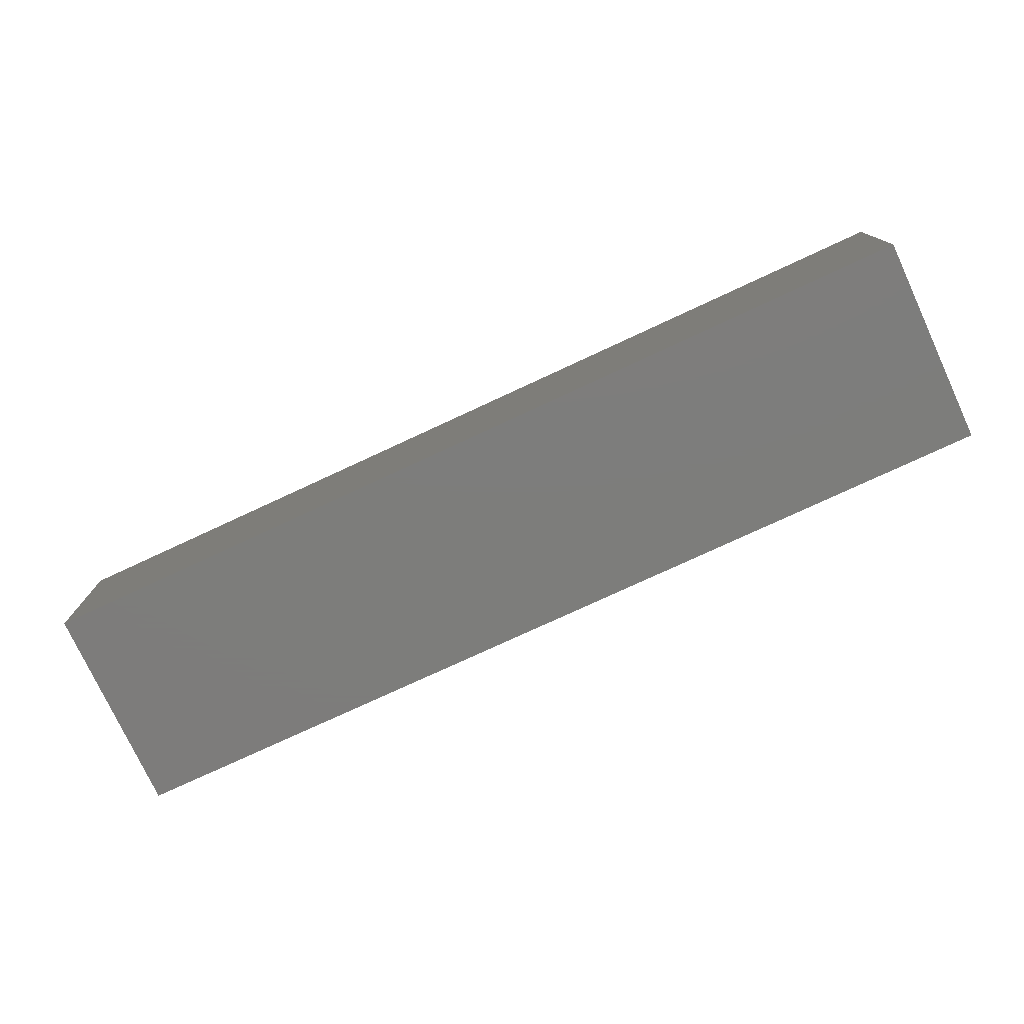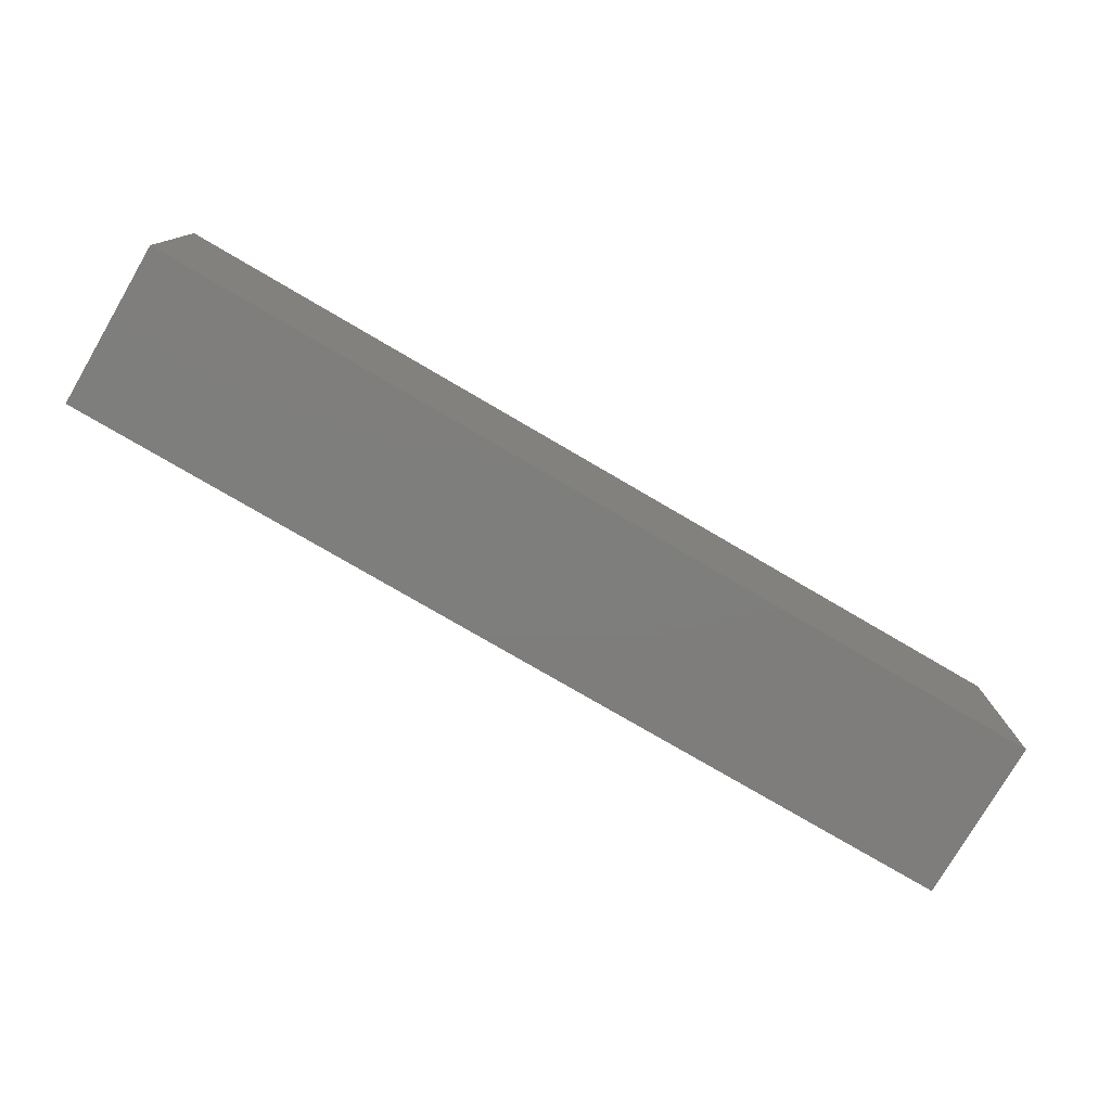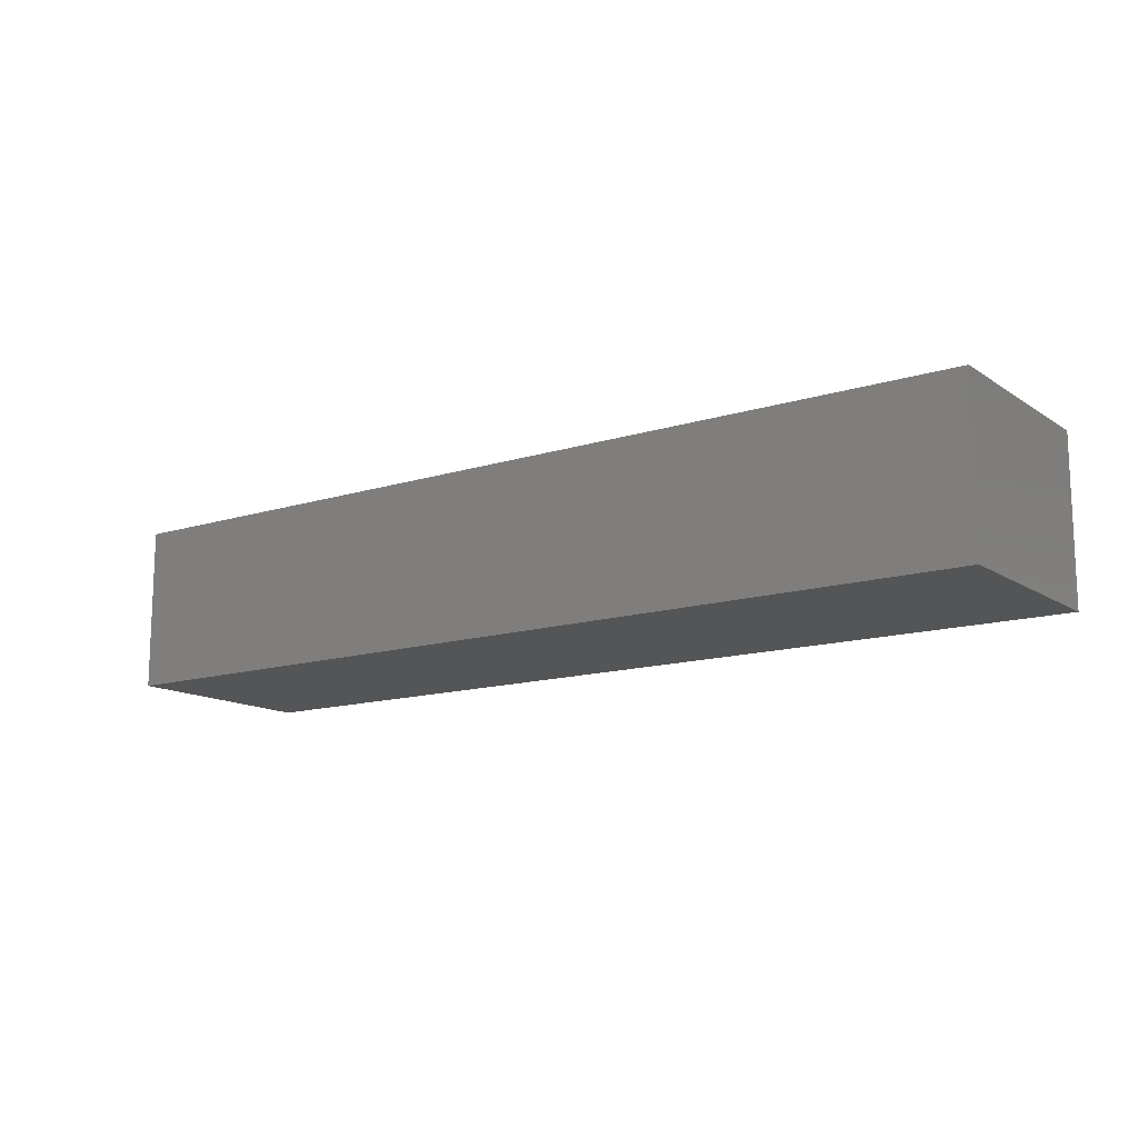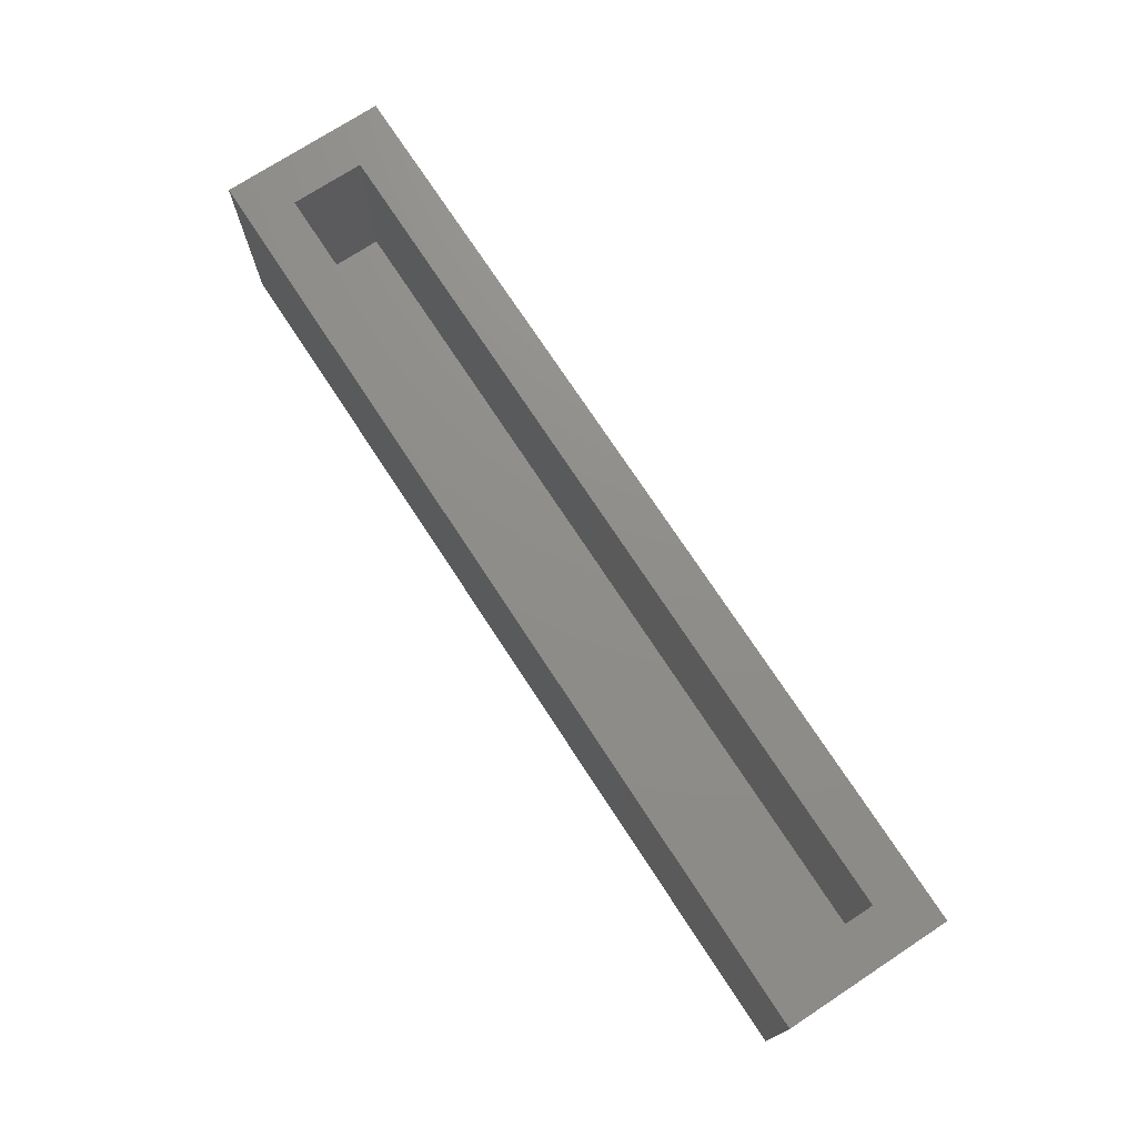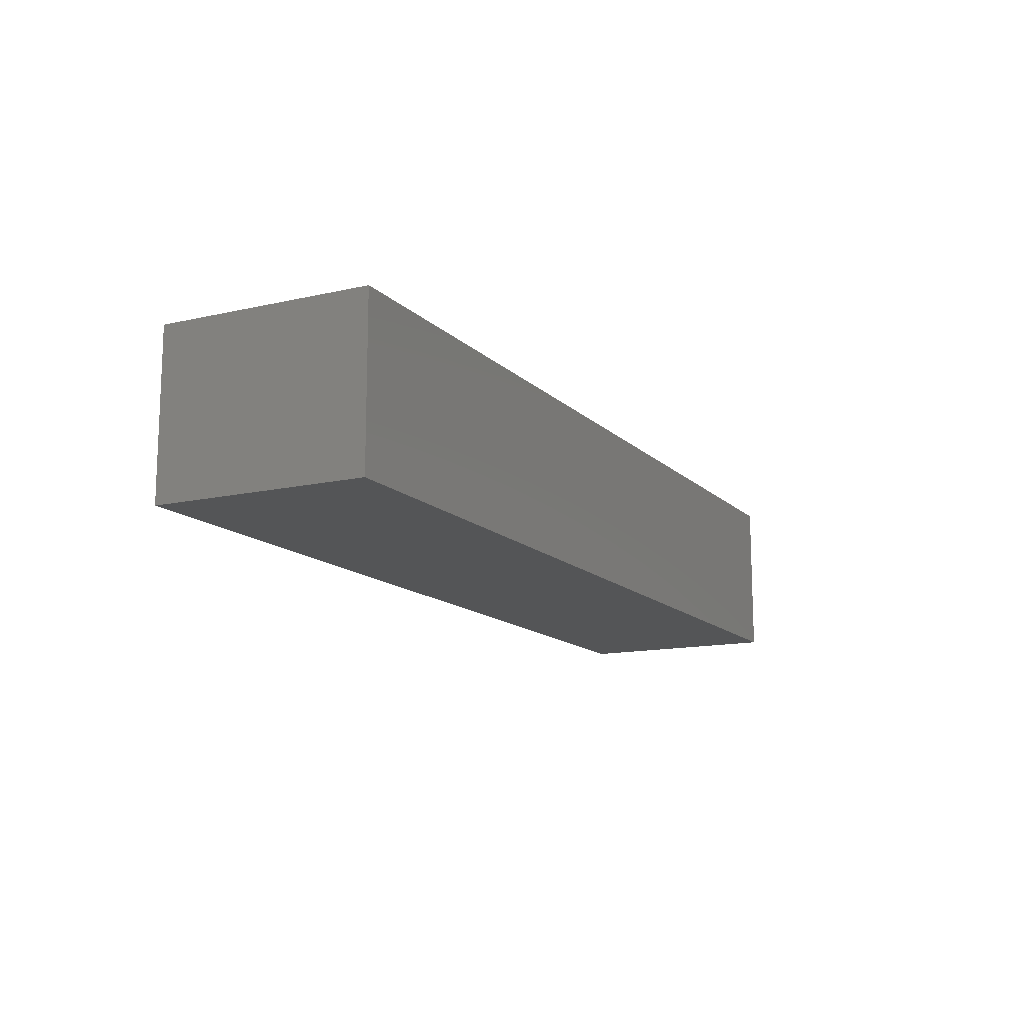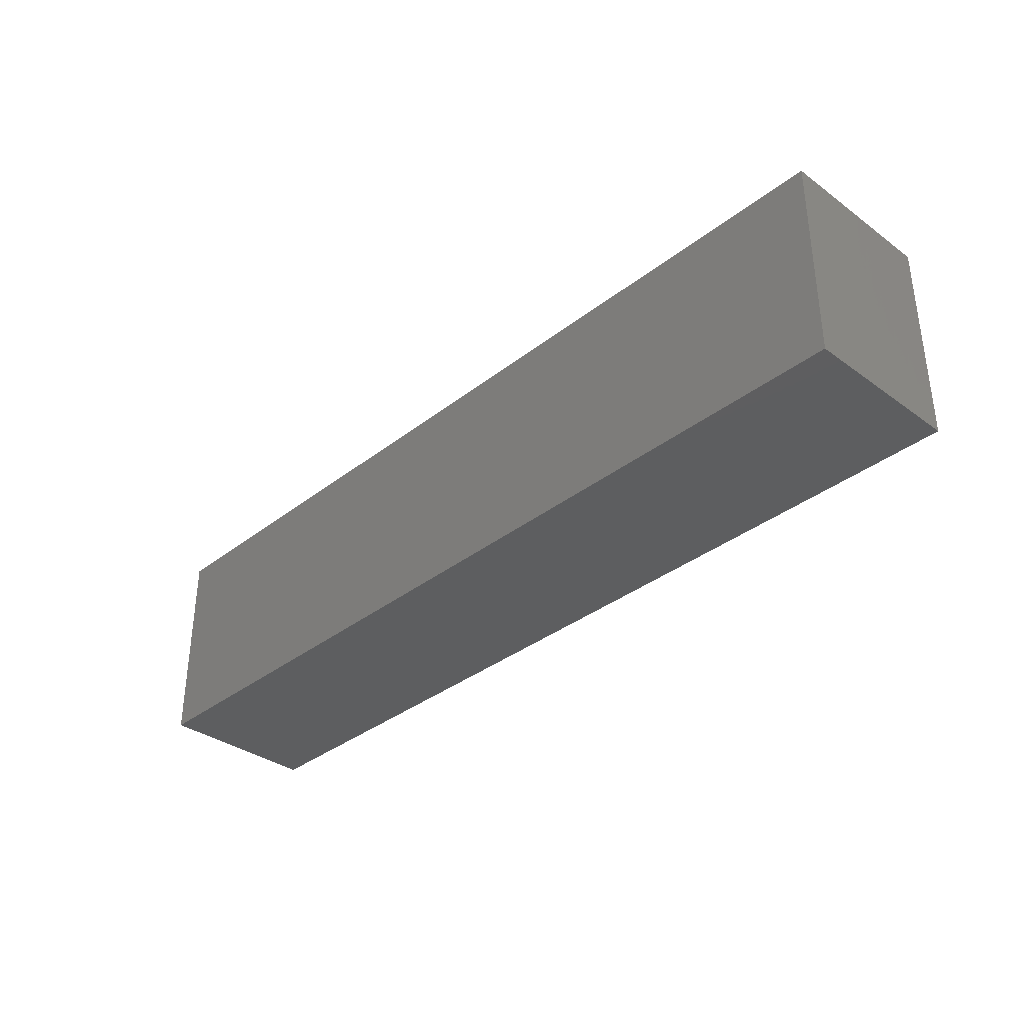
<metadata>
{"format":"stl","ext":"stl","renderer":"f3d","projection":"perspective","resolution":1024,"background":"white","views":[{"elev":-76.5,"azim":24.9,"up":"+Z"},{"elev":-77.6,"azim":149.7,"up":"+Y"},{"elev":-13.6,"azim":35.2,"up":"+Z"},{"elev":73.7,"azim":-123.2,"up":"+Y"},{"elev":-13.5,"azim":-62.8,"up":"+Z"},{"elev":-35.0,"azim":-134.0,"up":"+Y"}]}
</metadata>
<code>
# stl→obj: 16 verts, 28 faces
v -0.02344 0.001645 0.1172
v 0.01562 0.001645 0.07812
v -0.02344 0.001645 -0.02344
v 0.01562 0.001645 0.01562
v 0.7734 0.001645 -0.02344
v 0.7344 0.001645 0.01562
v 0.7734 0.001645 0.1172
v 0.7344 0.001645 0.07812
v 0.7344 -0.1406 0.07812
v 0.7344 -0.1406 0.01562
v 0.01562 -0.1406 0.07812
v 0.01562 -0.1406 0.01562
v -0.02344 -0.1797 0.1172
v -0.02344 -0.1797 -0.02344
v 0.7734 -0.1797 0.1172
v 0.7734 -0.1797 -0.02344
f 1 2 3
f 3 2 4
f 3 4 5
f 5 4 6
f 5 6 7
f 7 6 8
f 7 8 1
f 1 8 2
f 9 8 10
f 10 8 6
f 2 11 4
f 4 11 12
f 4 12 6
f 6 12 10
f 2 8 11
f 11 8 9
f 13 14 15
f 15 14 16
f 15 16 7
f 7 16 5
f 1 3 13
f 13 3 14
f 3 5 14
f 14 5 16
f 1 13 7
f 7 13 15
f 11 9 12
f 12 9 10

</code>
